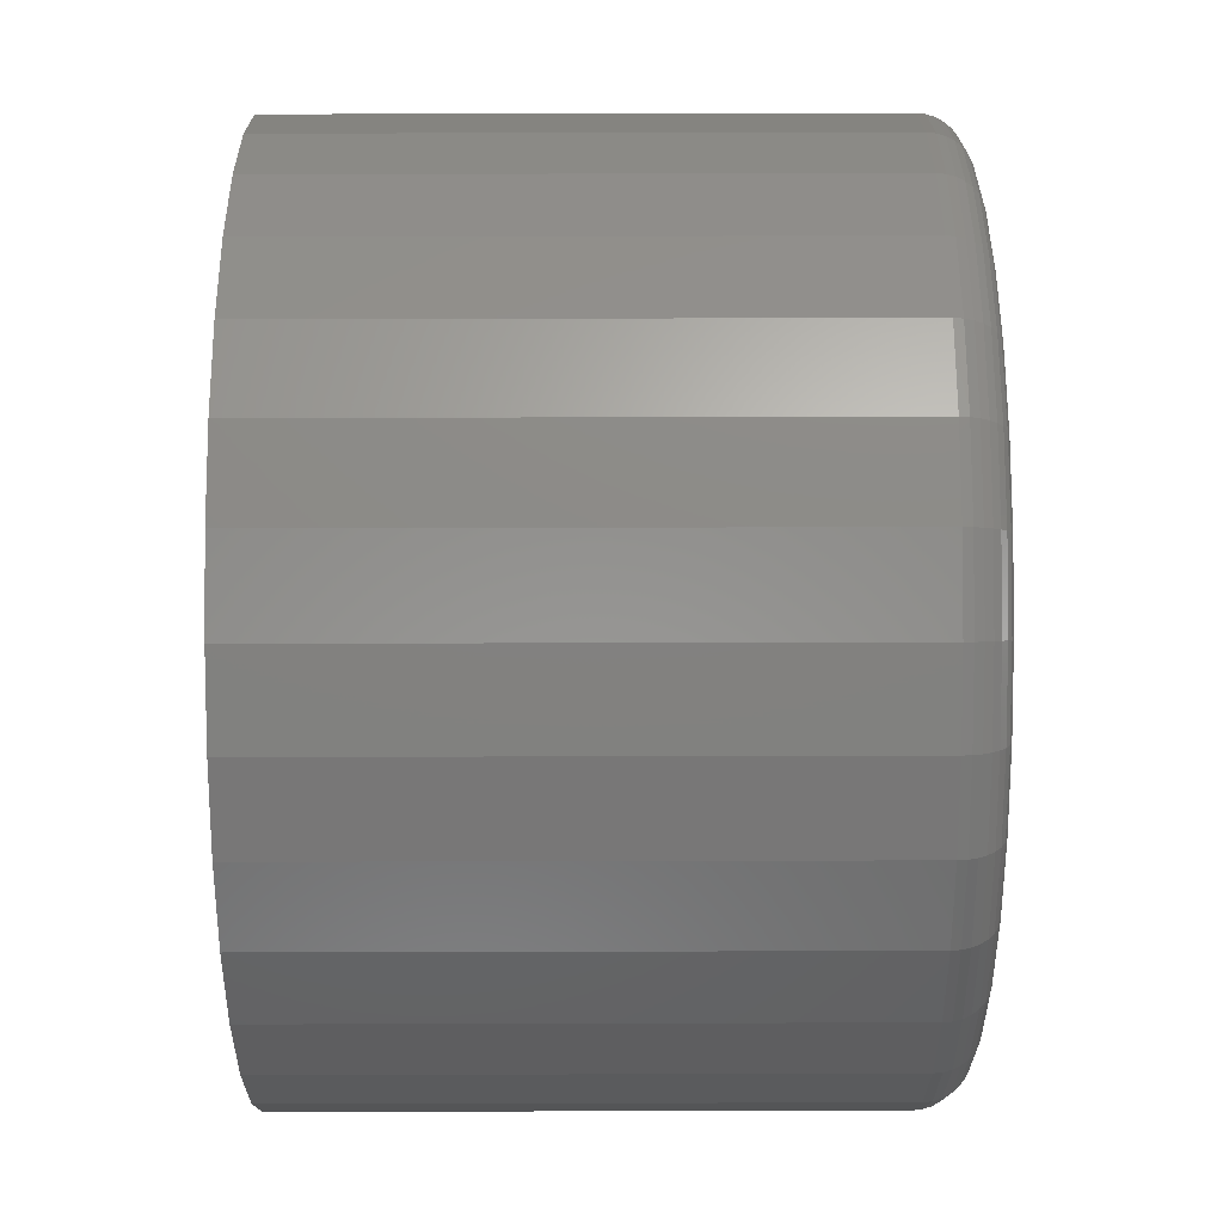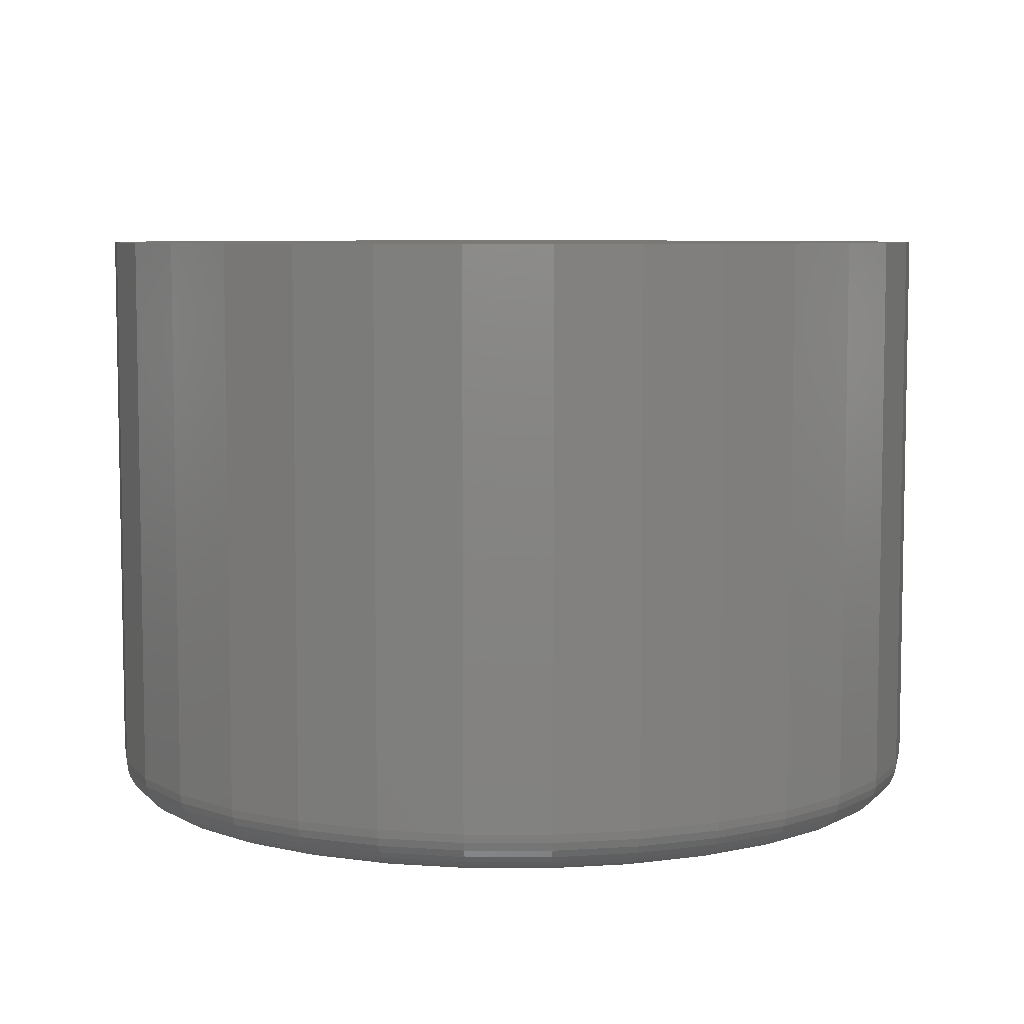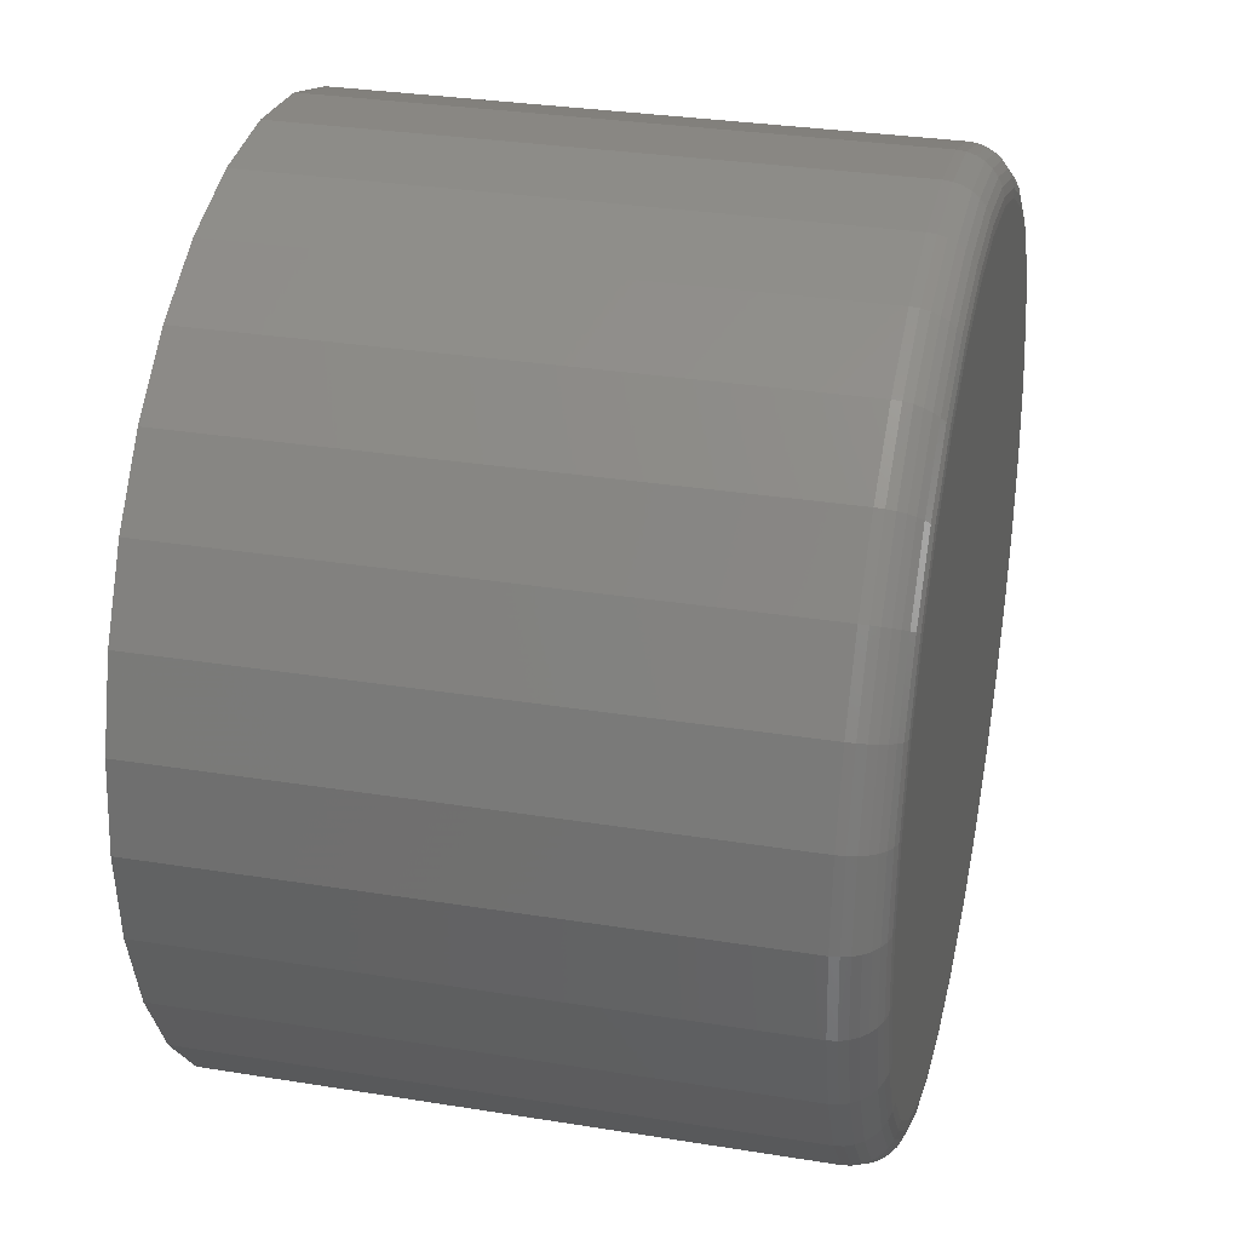
<metadata>
{"format":"stl","ext":"stl","renderer":"f3d","projection":"perspective","resolution":1024,"background":"white","views":[{"elev":36.8,"azim":89.8,"up":"+Y"},{"elev":6.8,"azim":-83.9,"up":"+Z"},{"elev":30.8,"azim":103.1,"up":"+Y"}]}
</metadata>
<code>
# stl→obj: 320 verts, 636 faces
v 0.5763 0.06447 0
v 0.5902 0.06311 0
v 0.5624 0.06311 0
v 0.5491 0.05906 0
v 0.6035 0.05906 0
v 0.5368 0.05249 0
v 0.6158 0.05249 0
v 0.526 0.04364 0
v 0.6266 0.04364 0
v 0.5172 0.03286 0
v 0.6355 0.03286 0
v 0.6266 -0.05696 0
v 0.526 -0.05696 0
v 0.6355 -0.04618 0
v 0.5368 -0.06581 0
v 0.6158 -0.06581 0
v 0.5491 -0.07238 0
v 0.6035 -0.07238 0
v 0.5624 -0.07643 0
v 0.5902 -0.07643 0
v 0.5763 -0.0778 0
v 0.5172 -0.04618 0
v 0.5106 -0.03388 0
v 0.642 -0.03388 0
v 0.5065 -0.02054 0
v 0.6461 -0.02054 0
v 0.5052 -0.006661 0
v 0.6475 -0.006661 0
v 0.5065 0.007217 0
v 0.6461 0.007217 0
v 0.5106 0.02056 0
v 0.642 0.02056 0
v 0.6553 -0.006661 0.007812
v 0.6553 -0.006661 0.1094
v 0.6537 -0.02206 0.007812
v 0.6537 -0.02206 0.1094
v 0.6493 -0.03687 0.007812
v 0.6493 -0.03687 0.1094
v 0.642 -0.05052 0.007812
v 0.642 -0.05052 0.1094
v 0.6321 -0.06249 0.007812
v 0.6321 -0.06249 0.1094
v 0.6202 -0.0723 0.007812
v 0.6202 -0.0723 0.1094
v 0.6065 -0.0796 0.007812
v 0.6065 -0.0796 0.1094
v 0.5917 -0.08409 0.007812
v 0.5917 -0.08409 0.1094
v 0.5763 -0.08561 0.007812
v 0.5763 -0.08561 0.1094
v 0.5609 -0.08409 0.007812
v 0.5609 -0.08409 0.1094
v 0.5461 -0.0796 0.007812
v 0.5461 -0.0796 0.1094
v 0.5325 -0.0723 0.007812
v 0.5325 -0.0723 0.1094
v 0.5205 -0.06249 0.007812
v 0.5205 -0.06249 0.1094
v 0.5107 -0.05052 0.007812
v 0.5107 -0.05052 0.1094
v 0.5034 -0.03687 0.007812
v 0.5034 -0.03687 0.1094
v 0.4989 -0.02206 0.007812
v 0.4989 -0.02206 0.1094
v 0.4974 -0.006661 0.007812
v 0.4974 -0.006661 0.1094
v 0.4989 0.008741 0.007812
v 0.4989 0.008741 0.1094
v 0.5034 0.02355 0.007812
v 0.5034 0.02355 0.1094
v 0.5107 0.0372 0.007812
v 0.5107 0.0372 0.1094
v 0.5205 0.04916 0.007812
v 0.5205 0.04916 0.1094
v 0.5325 0.05898 0.007812
v 0.5325 0.05898 0.1094
v 0.5461 0.06628 0.007812
v 0.5461 0.06628 0.1094
v 0.5609 0.07077 0.007812
v 0.5609 0.07077 0.1094
v 0.5763 0.07229 0.007812
v 0.5763 0.07229 0.1094
v 0.5917 0.07077 0.007812
v 0.5917 0.07077 0.1094
v 0.6065 0.06628 0.007812
v 0.6065 0.06628 0.1094
v 0.6202 0.05898 0.007812
v 0.6202 0.05898 0.1094
v 0.6321 0.04916 0.007812
v 0.6321 0.04916 0.1094
v 0.642 0.0372 0.007812
v 0.642 0.0372 0.1094
v 0.6493 0.02355 0.007812
v 0.6493 0.02355 0.1094
v 0.6537 0.008741 0.007812
v 0.6537 0.008741 0.1094
v 0.6551 -0.006661 0.006288
v 0.6536 -0.02203 0.006288
v 0.6547 -0.006661 0.004823
v 0.6532 -0.02195 0.004823
v 0.6539 -0.006661 0.003472
v 0.6525 -0.02181 0.003472
v 0.653 -0.006661 0.002288
v 0.6515 -0.02162 0.002288
v 0.6518 -0.006661 0.001317
v 0.6503 -0.02139 0.001317
v 0.6504 -0.006661 0.0005947
v 0.649 -0.02112 0.0005947
v 0.649 -0.006661 0.0001501
v 0.6476 -0.02084 0.0001501
v 0.499 -0.02203 0.006288
v 0.4975 -0.006661 0.006288
v 0.4995 -0.02195 0.004823
v 0.498 -0.006661 0.004823
v 0.5002 -0.02181 0.003472
v 0.4987 -0.006661 0.003472
v 0.5011 -0.02162 0.002288
v 0.4997 -0.006661 0.002288
v 0.5023 -0.02139 0.001317
v 0.5008 -0.006661 0.001317
v 0.5036 -0.02112 0.0005947
v 0.5022 -0.006661 0.0005947
v 0.5051 -0.02084 0.0001501
v 0.5037 -0.006661 0.0001501
v 0.5035 -0.03682 0.006288
v 0.5039 -0.03665 0.004823
v 0.5046 -0.03637 0.003472
v 0.5055 -0.036 0.002288
v 0.5066 -0.03554 0.001317
v 0.5078 -0.03503 0.0005947
v 0.5092 -0.03447 0.0001501
v 0.5108 -0.05044 0.006288
v 0.5112 -0.05019 0.004823
v 0.5118 -0.04979 0.003472
v 0.5126 -0.04925 0.002288
v 0.5136 -0.04859 0.001317
v 0.5147 -0.04784 0.0005947
v 0.5159 -0.04703 0.0001501
v 0.5206 -0.06238 0.006288
v 0.5209 -0.06206 0.004823
v 0.5214 -0.06155 0.003472
v 0.5221 -0.06087 0.002288
v 0.5229 -0.06003 0.001317
v 0.5239 -0.05908 0.0005947
v 0.5249 -0.05804 0.0001501
v 0.5325 -0.07218 0.006288
v 0.5328 -0.07181 0.004823
v 0.5332 -0.07121 0.003472
v 0.5337 -0.0704 0.002288
v 0.5344 -0.06942 0.001317
v 0.5351 -0.06829 0.0005947
v 0.5359 -0.06707 0.0001501
v 0.5462 -0.07946 0.006288
v 0.5463 -0.07905 0.004823
v 0.5466 -0.07838 0.003472
v 0.547 -0.07748 0.002288
v 0.5474 -0.07639 0.001317
v 0.5479 -0.07514 0.0005947
v 0.5485 -0.07379 0.0001501
v 0.5609 -0.08394 0.006288
v 0.561 -0.08351 0.004823
v 0.5612 -0.0828 0.003472
v 0.5614 -0.08185 0.002288
v 0.5616 -0.08069 0.001317
v 0.5619 -0.07936 0.0005947
v 0.5621 -0.07792 0.0001501
v 0.5763 -0.08546 0.006288
v 0.5763 -0.08501 0.004823
v 0.5763 -0.08429 0.003472
v 0.5763 -0.08332 0.002288
v 0.5763 -0.08214 0.001317
v 0.5763 -0.08079 0.0005947
v 0.5763 -0.07932 0.0001501
v 0.5917 -0.08394 0.006288
v 0.5916 -0.08351 0.004823
v 0.5915 -0.0828 0.003472
v 0.5913 -0.08185 0.002288
v 0.591 -0.08069 0.001317
v 0.5908 -0.07936 0.0005947
v 0.5905 -0.07792 0.0001501
v 0.6065 -0.07946 0.006288
v 0.6063 -0.07905 0.004823
v 0.606 -0.07838 0.003472
v 0.6057 -0.07748 0.002288
v 0.6052 -0.07639 0.001317
v 0.6047 -0.07514 0.0005947
v 0.6041 -0.07379 0.0001501
v 0.6201 -0.07218 0.006288
v 0.6198 -0.07181 0.004823
v 0.6194 -0.07121 0.003472
v 0.6189 -0.0704 0.002288
v 0.6182 -0.06942 0.001317
v 0.6175 -0.06829 0.0005947
v 0.6167 -0.06707 0.0001501
v 0.632 -0.06238 0.006288
v 0.6317 -0.06206 0.004823
v 0.6312 -0.06155 0.003472
v 0.6305 -0.06087 0.002288
v 0.6297 -0.06003 0.001317
v 0.6287 -0.05908 0.0005947
v 0.6277 -0.05804 0.0001501
v 0.6418 -0.05044 0.006288
v 0.6415 -0.05019 0.004823
v 0.6409 -0.04979 0.003472
v 0.6401 -0.04925 0.002288
v 0.6391 -0.04859 0.001317
v 0.6379 -0.04784 0.0005947
v 0.6367 -0.04703 0.0001501
v 0.6491 -0.03682 0.006288
v 0.6487 -0.03665 0.004823
v 0.648 -0.03637 0.003472
v 0.6471 -0.036 0.002288
v 0.646 -0.03554 0.001317
v 0.6448 -0.03503 0.0005947
v 0.6434 -0.03447 0.0001501
v 0.499 0.008711 0.006288
v 0.4995 0.008625 0.004823
v 0.5002 0.008484 0.003472
v 0.5011 0.008294 0.002288
v 0.5023 0.008063 0.001317
v 0.5036 0.0078 0.0005947
v 0.5051 0.007514 0.0001501
v 0.6536 0.008711 0.006288
v 0.6532 0.008625 0.004823
v 0.6525 0.008484 0.003472
v 0.6515 0.008294 0.002288
v 0.6503 0.008063 0.001317
v 0.649 0.0078 0.0005947
v 0.6476 0.007514 0.0001501
v 0.6491 0.02349 0.006288
v 0.6487 0.02332 0.004823
v 0.648 0.02305 0.003472
v 0.6471 0.02268 0.002288
v 0.646 0.02222 0.001317
v 0.6448 0.02171 0.0005947
v 0.6434 0.02114 0.0001501
v 0.6418 0.03712 0.006288
v 0.6415 0.03687 0.004823
v 0.6409 0.03647 0.003472
v 0.6401 0.03593 0.002288
v 0.6391 0.03527 0.001317
v 0.6379 0.03452 0.0005947
v 0.6367 0.03371 0.0001501
v 0.632 0.04906 0.006288
v 0.6317 0.04874 0.004823
v 0.6312 0.04823 0.003472
v 0.6305 0.04755 0.002288
v 0.6297 0.04671 0.001317
v 0.6287 0.04575 0.0005947
v 0.6277 0.04472 0.0001501
v 0.6201 0.05886 0.006288
v 0.6198 0.05849 0.004823
v 0.6194 0.05789 0.003472
v 0.6189 0.05708 0.002288
v 0.6182 0.05609 0.001317
v 0.6175 0.05497 0.0005947
v 0.6167 0.05375 0.0001501
v 0.6065 0.06614 0.006288
v 0.6063 0.06573 0.004823
v 0.606 0.06506 0.003472
v 0.6057 0.06416 0.002288
v 0.6052 0.06307 0.001317
v 0.6047 0.06182 0.0005947
v 0.6041 0.06047 0.0001501
v 0.5917 0.07062 0.006288
v 0.5916 0.07019 0.004823
v 0.5915 0.06948 0.003472
v 0.5913 0.06852 0.002288
v 0.591 0.06736 0.001317
v 0.5908 0.06604 0.0005947
v 0.5905 0.0646 0.0001501
v 0.5763 0.07214 0.006288
v 0.5763 0.07169 0.004823
v 0.5763 0.07097 0.003472
v 0.5763 0.07 0.002288
v 0.5763 0.06881 0.001317
v 0.5763 0.06746 0.0005947
v 0.5763 0.066 0.0001501
v 0.5609 0.07062 0.006288
v 0.561 0.07019 0.004823
v 0.5612 0.06948 0.003472
v 0.5614 0.06852 0.002288
v 0.5616 0.06736 0.001317
v 0.5619 0.06604 0.0005947
v 0.5621 0.0646 0.0001501
v 0.5462 0.06614 0.006288
v 0.5463 0.06573 0.004823
v 0.5466 0.06506 0.003472
v 0.547 0.06416 0.002288
v 0.5474 0.06307 0.001317
v 0.5479 0.06182 0.0005947
v 0.5485 0.06047 0.0001501
v 0.5325 0.05886 0.006288
v 0.5328 0.05849 0.004823
v 0.5332 0.05789 0.003472
v 0.5337 0.05708 0.002288
v 0.5344 0.05609 0.001317
v 0.5351 0.05497 0.0005947
v 0.5359 0.05375 0.0001501
v 0.5206 0.04906 0.006288
v 0.5209 0.04874 0.004823
v 0.5214 0.04823 0.003472
v 0.5221 0.04755 0.002288
v 0.5229 0.04671 0.001317
v 0.5239 0.04575 0.0005947
v 0.5249 0.04472 0.0001501
v 0.5108 0.03712 0.006288
v 0.5112 0.03687 0.004823
v 0.5118 0.03647 0.003472
v 0.5126 0.03593 0.002288
v 0.5136 0.03527 0.001317
v 0.5147 0.03452 0.0005947
v 0.5159 0.03371 0.0001501
v 0.5035 0.02349 0.006288
v 0.5039 0.02332 0.004823
v 0.5046 0.02305 0.003472
v 0.5055 0.02268 0.002288
v 0.5066 0.02222 0.001317
v 0.5078 0.02171 0.0005947
v 0.5092 0.02114 0.0001501
f 1 2 3
f 4 3 2
f 5 4 2
f 6 4 5
f 7 6 5
f 8 6 7
f 9 8 7
f 10 8 9
f 11 10 9
f 12 13 14
f 15 13 12
f 16 15 12
f 17 15 16
f 18 17 16
f 19 17 18
f 20 19 18
f 21 19 20
f 13 22 14
f 14 22 23
f 14 23 24
f 24 23 25
f 24 25 26
f 26 25 27
f 26 27 28
f 28 27 29
f 28 29 30
f 30 29 31
f 30 31 32
f 32 31 10
f 32 10 11
f 33 34 35
f 35 34 36
f 35 36 37
f 37 36 38
f 37 38 39
f 39 38 40
f 39 40 41
f 41 40 42
f 41 42 43
f 43 42 44
f 43 44 45
f 45 44 46
f 45 46 47
f 47 46 48
f 47 48 49
f 49 48 50
f 49 50 51
f 51 50 52
f 51 52 53
f 53 52 54
f 53 54 55
f 55 54 56
f 55 56 57
f 57 56 58
f 57 58 59
f 59 58 60
f 59 60 61
f 61 60 62
f 61 62 63
f 63 62 64
f 63 64 65
f 65 64 66
f 65 66 67
f 67 66 68
f 67 68 69
f 69 68 70
f 69 70 71
f 71 70 72
f 71 72 73
f 73 72 74
f 73 74 75
f 75 74 76
f 75 76 77
f 77 76 78
f 77 78 79
f 79 78 80
f 79 80 81
f 81 80 82
f 81 82 83
f 83 82 84
f 83 84 85
f 85 84 86
f 85 86 87
f 87 86 88
f 87 88 89
f 89 88 90
f 89 90 91
f 91 90 92
f 91 92 93
f 93 92 94
f 93 94 95
f 95 94 96
f 95 96 33
f 33 96 34
f 33 35 97
f 97 35 98
f 97 98 99
f 99 98 100
f 99 100 101
f 101 100 102
f 101 102 103
f 103 102 104
f 103 104 105
f 105 104 106
f 105 106 107
f 107 106 108
f 107 108 109
f 109 108 110
f 109 110 28
f 28 110 26
f 63 65 111
f 111 65 112
f 111 112 113
f 113 112 114
f 113 114 115
f 115 114 116
f 115 116 117
f 117 116 118
f 117 118 119
f 119 118 120
f 119 120 121
f 121 120 122
f 121 122 123
f 123 122 124
f 123 124 25
f 25 124 27
f 61 63 125
f 125 63 111
f 125 111 126
f 126 111 113
f 126 113 127
f 127 113 115
f 127 115 128
f 128 115 117
f 128 117 129
f 129 117 119
f 129 119 130
f 130 119 121
f 130 121 131
f 131 121 123
f 131 123 23
f 23 123 25
f 59 61 132
f 132 61 125
f 132 125 133
f 133 125 126
f 133 126 134
f 134 126 127
f 134 127 135
f 135 127 128
f 135 128 136
f 136 128 129
f 136 129 137
f 137 129 130
f 137 130 138
f 138 130 131
f 138 131 22
f 22 131 23
f 57 59 139
f 139 59 132
f 139 132 140
f 140 132 133
f 140 133 141
f 141 133 134
f 141 134 142
f 142 134 135
f 142 135 143
f 143 135 136
f 143 136 144
f 144 136 137
f 144 137 145
f 145 137 138
f 145 138 13
f 13 138 22
f 55 57 146
f 146 57 139
f 146 139 147
f 147 139 140
f 147 140 148
f 148 140 141
f 148 141 149
f 149 141 142
f 149 142 150
f 150 142 143
f 150 143 151
f 151 143 144
f 151 144 152
f 152 144 145
f 152 145 15
f 15 145 13
f 53 55 153
f 153 55 146
f 153 146 154
f 154 146 147
f 154 147 155
f 155 147 148
f 155 148 156
f 156 148 149
f 156 149 157
f 157 149 150
f 157 150 158
f 158 150 151
f 158 151 159
f 159 151 152
f 159 152 17
f 17 152 15
f 51 53 160
f 160 53 153
f 160 153 161
f 161 153 154
f 161 154 162
f 162 154 155
f 162 155 163
f 163 155 156
f 163 156 164
f 164 156 157
f 164 157 165
f 165 157 158
f 165 158 166
f 166 158 159
f 166 159 19
f 19 159 17
f 49 51 167
f 167 51 160
f 167 160 168
f 168 160 161
f 168 161 169
f 169 161 162
f 169 162 170
f 170 162 163
f 170 163 171
f 171 163 164
f 171 164 172
f 172 164 165
f 172 165 173
f 173 165 166
f 173 166 21
f 21 166 19
f 47 49 174
f 174 49 167
f 174 167 175
f 175 167 168
f 175 168 176
f 176 168 169
f 176 169 177
f 177 169 170
f 177 170 178
f 178 170 171
f 178 171 179
f 179 171 172
f 179 172 180
f 180 172 173
f 180 173 20
f 20 173 21
f 45 47 181
f 181 47 174
f 181 174 182
f 182 174 175
f 182 175 183
f 183 175 176
f 183 176 184
f 184 176 177
f 184 177 185
f 185 177 178
f 185 178 186
f 186 178 179
f 186 179 187
f 187 179 180
f 187 180 18
f 18 180 20
f 43 45 188
f 188 45 181
f 188 181 189
f 189 181 182
f 189 182 190
f 190 182 183
f 190 183 191
f 191 183 184
f 191 184 192
f 192 184 185
f 192 185 193
f 193 185 186
f 193 186 194
f 194 186 187
f 194 187 16
f 16 187 18
f 41 43 195
f 195 43 188
f 195 188 196
f 196 188 189
f 196 189 197
f 197 189 190
f 197 190 198
f 198 190 191
f 198 191 199
f 199 191 192
f 199 192 200
f 200 192 193
f 200 193 201
f 201 193 194
f 201 194 12
f 12 194 16
f 39 41 202
f 202 41 195
f 202 195 203
f 203 195 196
f 203 196 204
f 204 196 197
f 204 197 205
f 205 197 198
f 205 198 206
f 206 198 199
f 206 199 207
f 207 199 200
f 207 200 208
f 208 200 201
f 208 201 14
f 14 201 12
f 37 39 209
f 209 39 202
f 209 202 210
f 210 202 203
f 210 203 211
f 211 203 204
f 211 204 212
f 212 204 205
f 212 205 213
f 213 205 206
f 213 206 214
f 214 206 207
f 214 207 215
f 215 207 208
f 215 208 24
f 24 208 14
f 35 37 98
f 98 37 209
f 98 209 100
f 100 209 210
f 100 210 102
f 102 210 211
f 102 211 104
f 104 211 212
f 104 212 106
f 106 212 213
f 106 213 108
f 108 213 214
f 108 214 110
f 110 214 215
f 110 215 26
f 26 215 24
f 65 67 112
f 112 67 216
f 112 216 114
f 114 216 217
f 114 217 116
f 116 217 218
f 116 218 118
f 118 218 219
f 118 219 120
f 120 219 220
f 120 220 122
f 122 220 221
f 122 221 124
f 124 221 222
f 124 222 27
f 27 222 29
f 95 33 223
f 223 33 97
f 223 97 224
f 224 97 99
f 224 99 225
f 225 99 101
f 225 101 226
f 226 101 103
f 226 103 227
f 227 103 105
f 227 105 228
f 228 105 107
f 228 107 229
f 229 107 109
f 229 109 30
f 30 109 28
f 93 95 230
f 230 95 223
f 230 223 231
f 231 223 224
f 231 224 232
f 232 224 225
f 232 225 233
f 233 225 226
f 233 226 234
f 234 226 227
f 234 227 235
f 235 227 228
f 235 228 236
f 236 228 229
f 236 229 32
f 32 229 30
f 91 93 237
f 237 93 230
f 237 230 238
f 238 230 231
f 238 231 239
f 239 231 232
f 239 232 240
f 240 232 233
f 240 233 241
f 241 233 234
f 241 234 242
f 242 234 235
f 242 235 243
f 243 235 236
f 243 236 11
f 11 236 32
f 89 91 244
f 244 91 237
f 244 237 245
f 245 237 238
f 245 238 246
f 246 238 239
f 246 239 247
f 247 239 240
f 247 240 248
f 248 240 241
f 248 241 249
f 249 241 242
f 249 242 250
f 250 242 243
f 250 243 9
f 9 243 11
f 87 89 251
f 251 89 244
f 251 244 252
f 252 244 245
f 252 245 253
f 253 245 246
f 253 246 254
f 254 246 247
f 254 247 255
f 255 247 248
f 255 248 256
f 256 248 249
f 256 249 257
f 257 249 250
f 257 250 7
f 7 250 9
f 85 87 258
f 258 87 251
f 258 251 259
f 259 251 252
f 259 252 260
f 260 252 253
f 260 253 261
f 261 253 254
f 261 254 262
f 262 254 255
f 262 255 263
f 263 255 256
f 263 256 264
f 264 256 257
f 264 257 5
f 5 257 7
f 83 85 265
f 265 85 258
f 265 258 266
f 266 258 259
f 266 259 267
f 267 259 260
f 267 260 268
f 268 260 261
f 268 261 269
f 269 261 262
f 269 262 270
f 270 262 263
f 270 263 271
f 271 263 264
f 271 264 2
f 2 264 5
f 81 83 272
f 272 83 265
f 272 265 273
f 273 265 266
f 273 266 274
f 274 266 267
f 274 267 275
f 275 267 268
f 275 268 276
f 276 268 269
f 276 269 277
f 277 269 270
f 277 270 278
f 278 270 271
f 278 271 1
f 1 271 2
f 79 81 279
f 279 81 272
f 279 272 280
f 280 272 273
f 280 273 281
f 281 273 274
f 281 274 282
f 282 274 275
f 282 275 283
f 283 275 276
f 283 276 284
f 284 276 277
f 284 277 285
f 285 277 278
f 285 278 3
f 3 278 1
f 77 79 286
f 286 79 279
f 286 279 287
f 287 279 280
f 287 280 288
f 288 280 281
f 288 281 289
f 289 281 282
f 289 282 290
f 290 282 283
f 290 283 291
f 291 283 284
f 291 284 292
f 292 284 285
f 292 285 4
f 4 285 3
f 75 77 293
f 293 77 286
f 293 286 294
f 294 286 287
f 294 287 295
f 295 287 288
f 295 288 296
f 296 288 289
f 296 289 297
f 297 289 290
f 297 290 298
f 298 290 291
f 298 291 299
f 299 291 292
f 299 292 6
f 6 292 4
f 73 75 300
f 300 75 293
f 300 293 301
f 301 293 294
f 301 294 302
f 302 294 295
f 302 295 303
f 303 295 296
f 303 296 304
f 304 296 297
f 304 297 305
f 305 297 298
f 305 298 306
f 306 298 299
f 306 299 8
f 8 299 6
f 71 73 307
f 307 73 300
f 307 300 308
f 308 300 301
f 308 301 309
f 309 301 302
f 309 302 310
f 310 302 303
f 310 303 311
f 311 303 304
f 311 304 312
f 312 304 305
f 312 305 313
f 313 305 306
f 313 306 10
f 10 306 8
f 69 71 314
f 314 71 307
f 314 307 315
f 315 307 308
f 315 308 316
f 316 308 309
f 316 309 317
f 317 309 310
f 317 310 318
f 318 310 311
f 318 311 319
f 319 311 312
f 319 312 320
f 320 312 313
f 320 313 31
f 31 313 10
f 67 69 216
f 216 69 314
f 216 314 217
f 217 314 315
f 217 315 218
f 218 315 316
f 218 316 219
f 219 316 317
f 219 317 220
f 220 317 318
f 220 318 221
f 221 318 319
f 221 319 222
f 222 319 320
f 222 320 29
f 29 320 31
f 80 84 82
f 84 80 78
f 84 78 86
f 86 78 76
f 86 76 88
f 88 76 74
f 88 74 90
f 42 56 44
f 44 56 54
f 44 54 46
f 46 54 52
f 46 52 48
f 48 52 50
f 90 74 92
f 92 74 72
f 92 72 94
f 94 72 70
f 94 70 96
f 96 70 68
f 96 68 34
f 34 68 66
f 34 66 36
f 36 66 64
f 36 64 38
f 38 64 62
f 38 62 40
f 40 62 60
f 40 60 42
f 42 60 58
f 42 58 56

</code>
